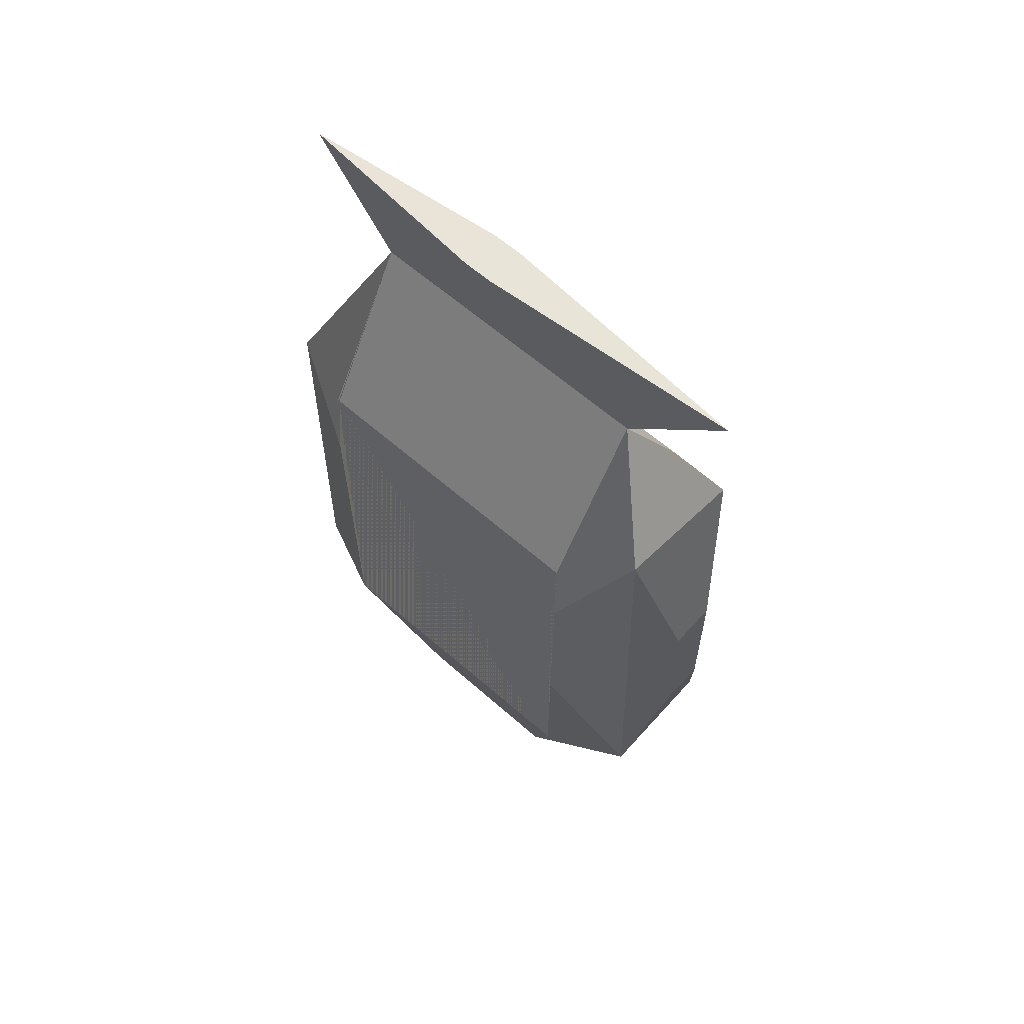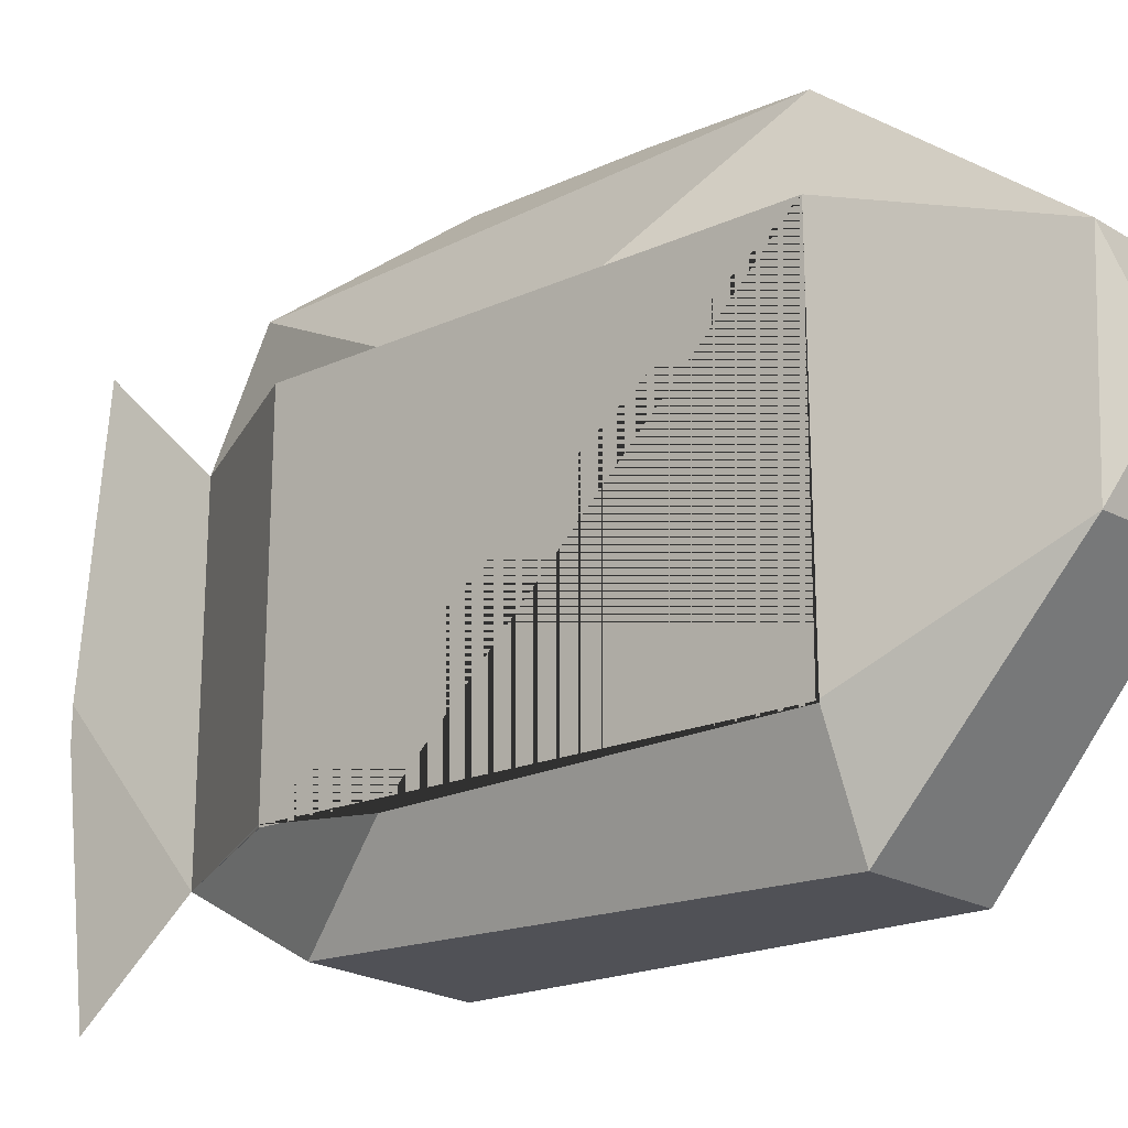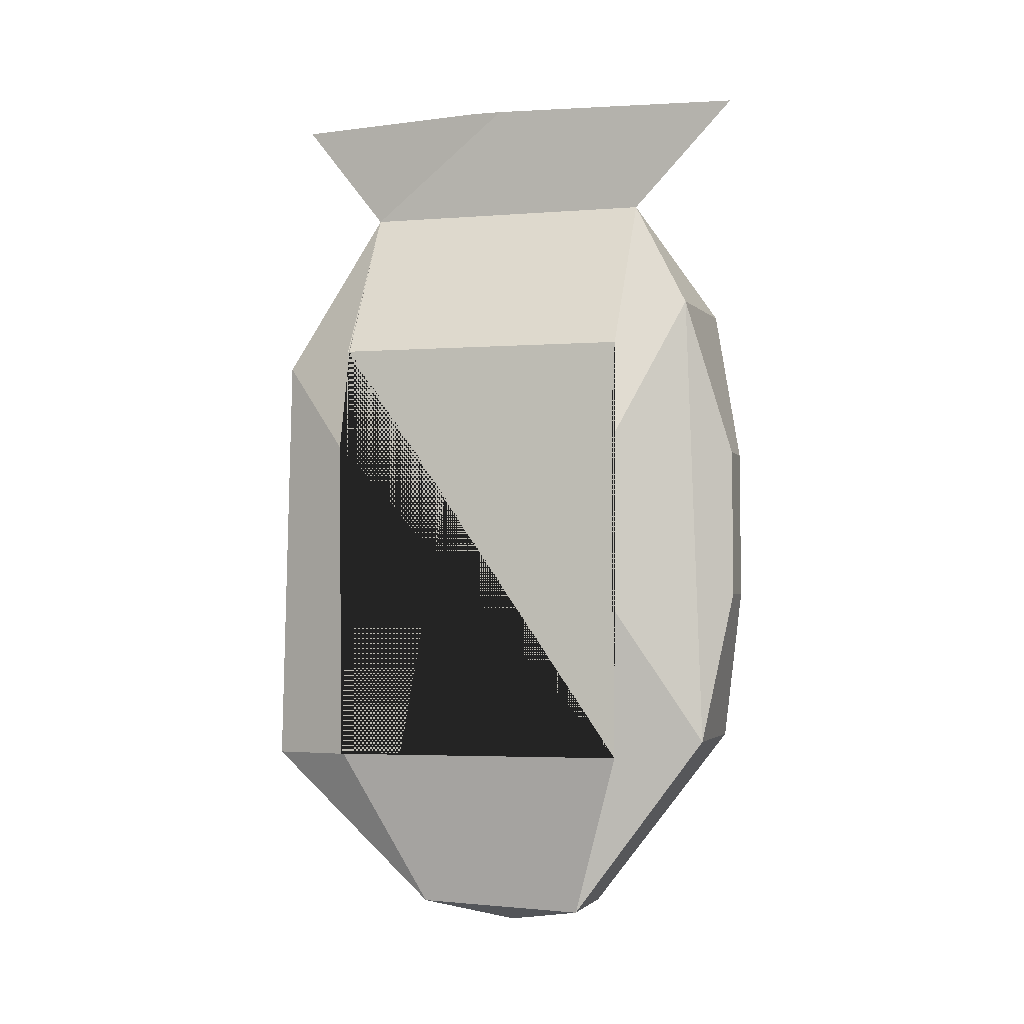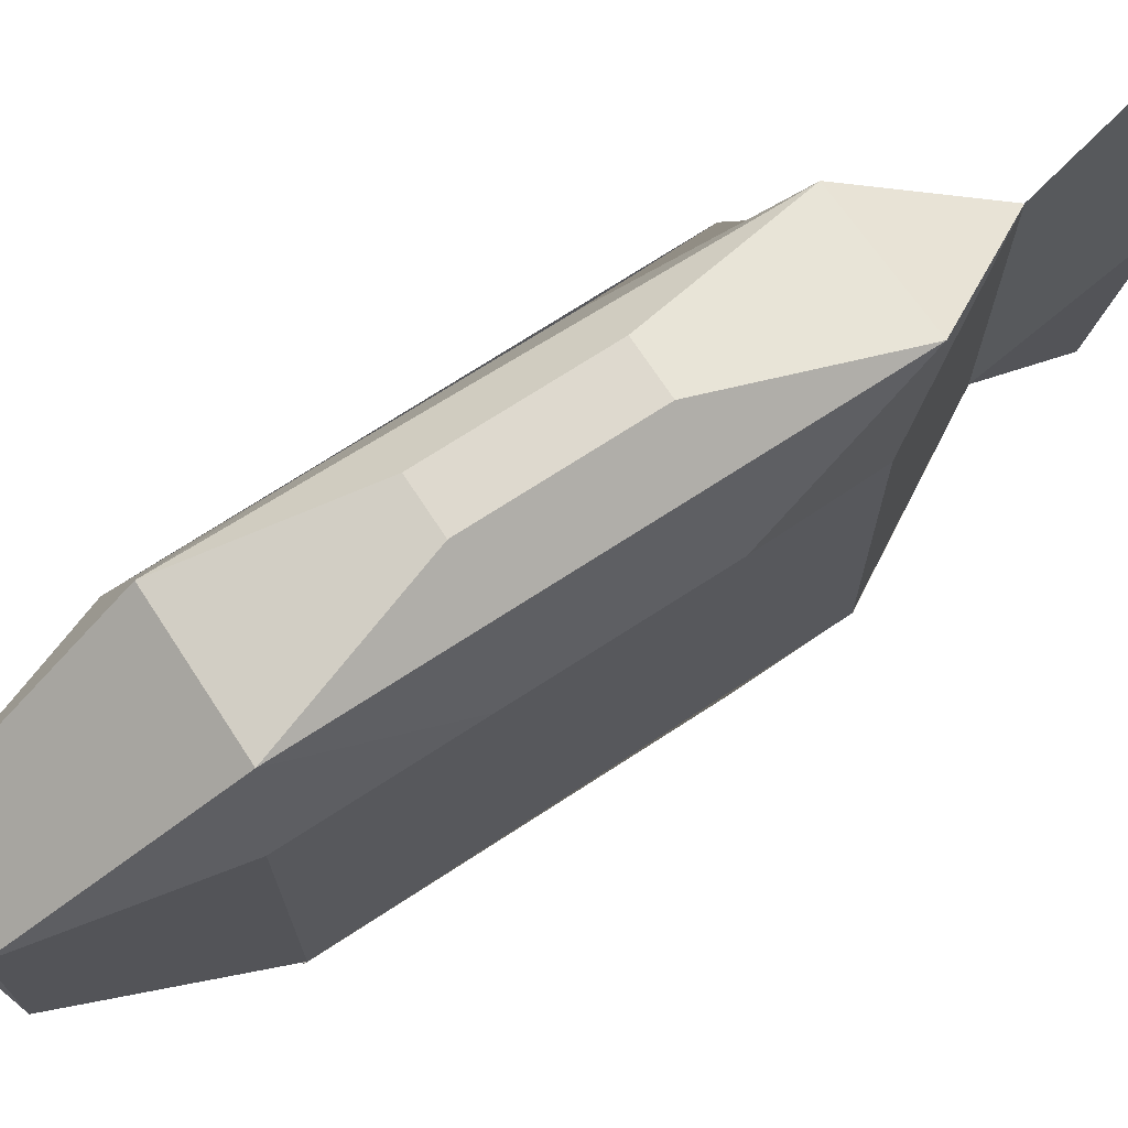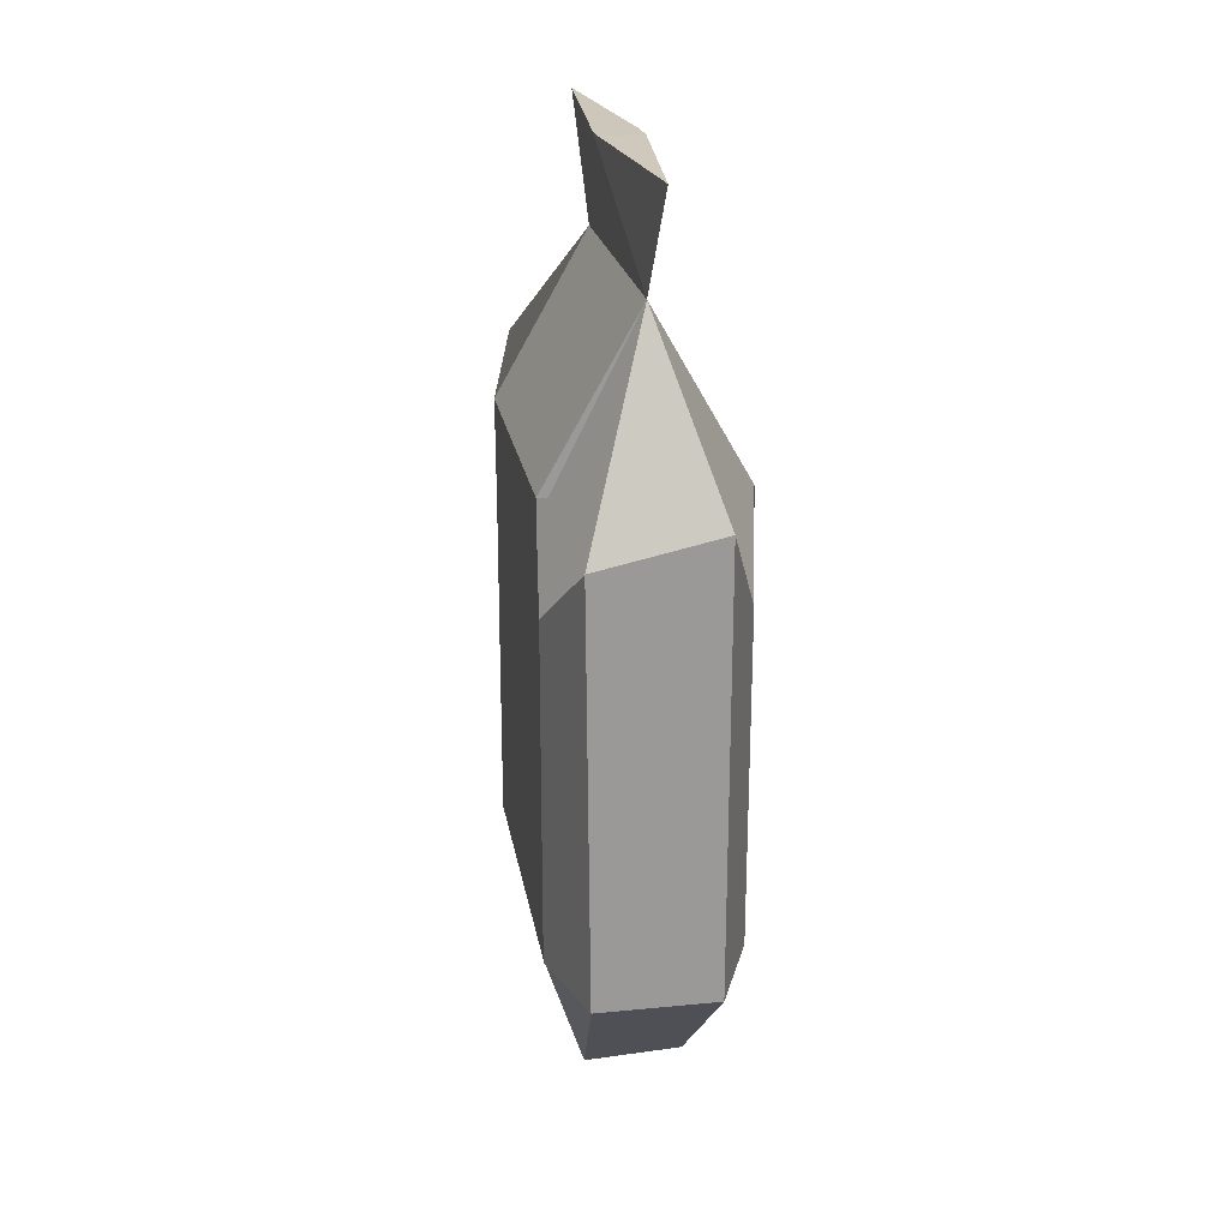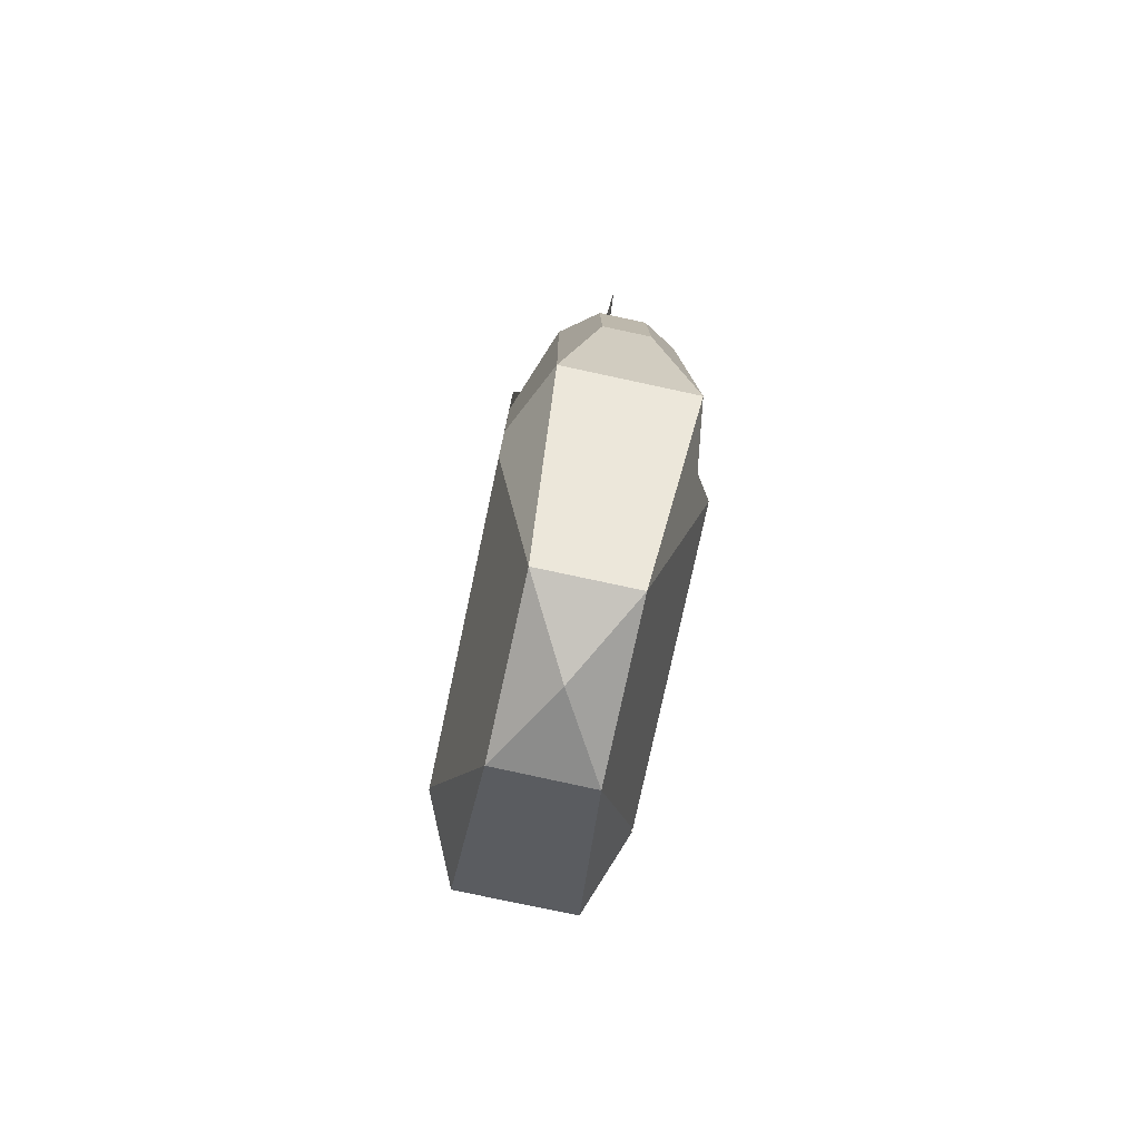
<metadata>
{"format":"obj","ext":"obj","renderer":"f3d","projection":"perspective","resolution":1024,"background":"white","views":[{"elev":61.2,"azim":131.7,"up":"+Z"},{"elev":-19.4,"azim":131.2,"up":"+Y"},{"elev":-3.1,"azim":107.2,"up":"+Z"},{"elev":71.6,"azim":-123.2,"up":"+Y"},{"elev":22.1,"azim":-9.5,"up":"+Z"},{"elev":-77.8,"azim":167.9,"up":"+Z"}]}
</metadata>
<code>
o Cube
v 0.1513 0.3677 -0.2375
v 0.2851 0.09172 0.3051
v -0.3354 0.09172 0.3051
v -0.1697 0.3712 -0.2559
v 0.1485 0.9337 -0.2559
v 0.2851 1.111 0.3051
v -0.3354 1.111 0.3051
v -0.1704 0.9337 -0.2559
v 0.1757 1.399 0.3603
v 0.2851 1.108 0.8245
v -0.3354 1.108 0.8245
v -0.2564 1.399 0.3603
v 0.1672 1.346 1.913
v 0.2851 1.099 1.414
v -0.3354 1.099 1.414
v -0.2526 1.375 1.916
v -0.02516 1.123 2.307
v 0.2851 1.116 1.761
v -0.3354 1.116 1.761
v -0.02516 0.1111 2.316
v 0.2851 0.1058 1.769
v -0.3354 0.1058 1.769
v -0.02516 1.476 2.677
v 0.04355 0.6154 2.686
v -0.09388 0.6154 2.686
v -0.02516 -0.1761 2.681
v 0.04355 0.514 2.687
v -0.09388 0.514 2.687
v 0.1588 -0.2054 0.2894
v 0.2851 0.08672 0.2972
v -0.3354 0.08672 0.2972
v -0.2358 -0.2054 0.2894
v 0.1697 -0.1675 1.728
v 0.2851 0.07605 1.417
v -0.3354 0.07605 1.417
v -0.2462 -0.2002 1.653
v 0.2851 0.1125 1.772
v -0.3354 0.1125 1.772
v 0.05331 1.49 0.8778
v -0.1036 1.49 0.8778
v 0.05331 1.488 1.382
v -0.1036 1.488 1.382
v -0.008249 0.6505 -0.3151
f 1 2 30 29
f 8 7 11 12
f 1 5 6 2
f 6 10 14 18 21 30 34 37 2
f 3 7 8 4
f 5 1 43
f 12 11 15 16
f 5 8 12 9
f 3 38 35 31 22 19 15 11 7
f 6 5 9 10
f 13 9 39 41
f 10 9 13 14
f 18 17 20 21
f 14 13 17 18
f 16 15 19 17
f 13 16 17
f 20 22 21
f 17 19 22 20
f 23 25 24
f 20 17 23 24
f 17 20 25 23
f 26 27 28
f 20 24 27 26
f 25 20 26 28
f 24 25 28 27
f 32 29 33 36
f 3 4 32 31
f 2 3 31 30
f 4 1 29 32
f 29 30 34 33
f 31 32 36 35
f 20 37 38
f 33 34 37 20
f 35 36 20 38
f 36 33 20
f 39 40 42 41
f 9 12 40 39
f 12 16 42 40
f 16 13 41 42
f 8 5 43
f 4 8 43
f 1 4 43

</code>
